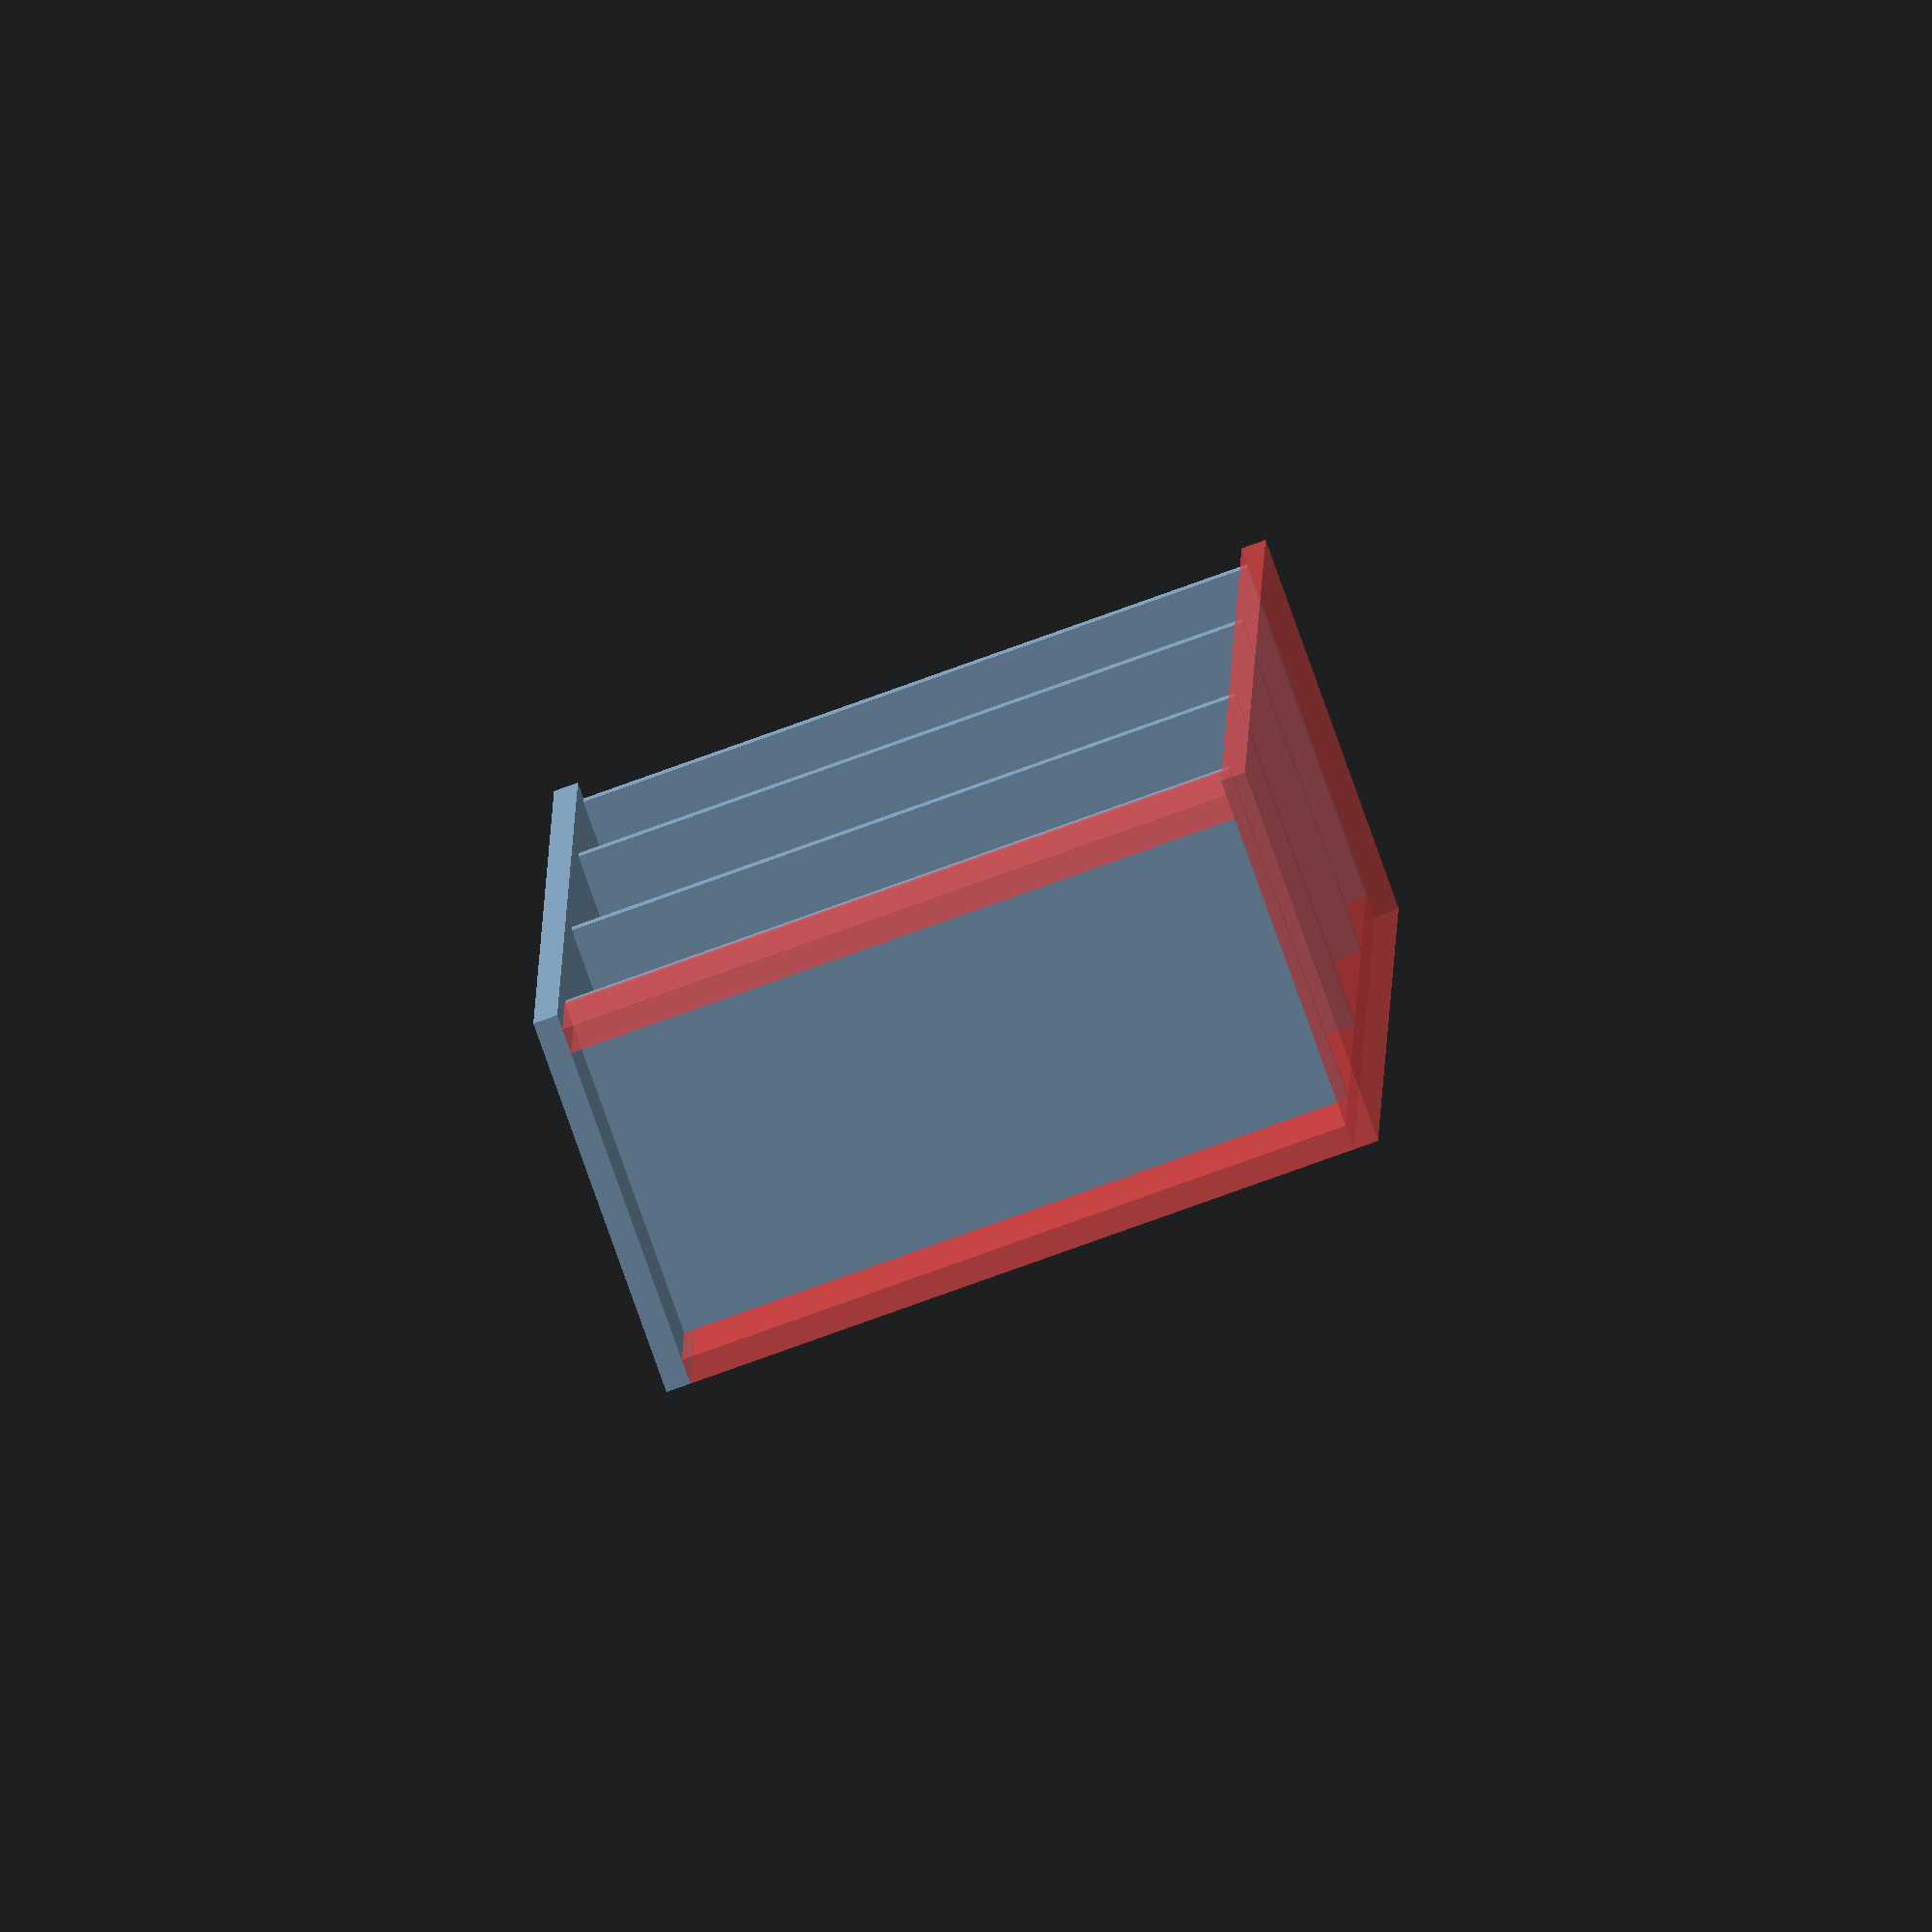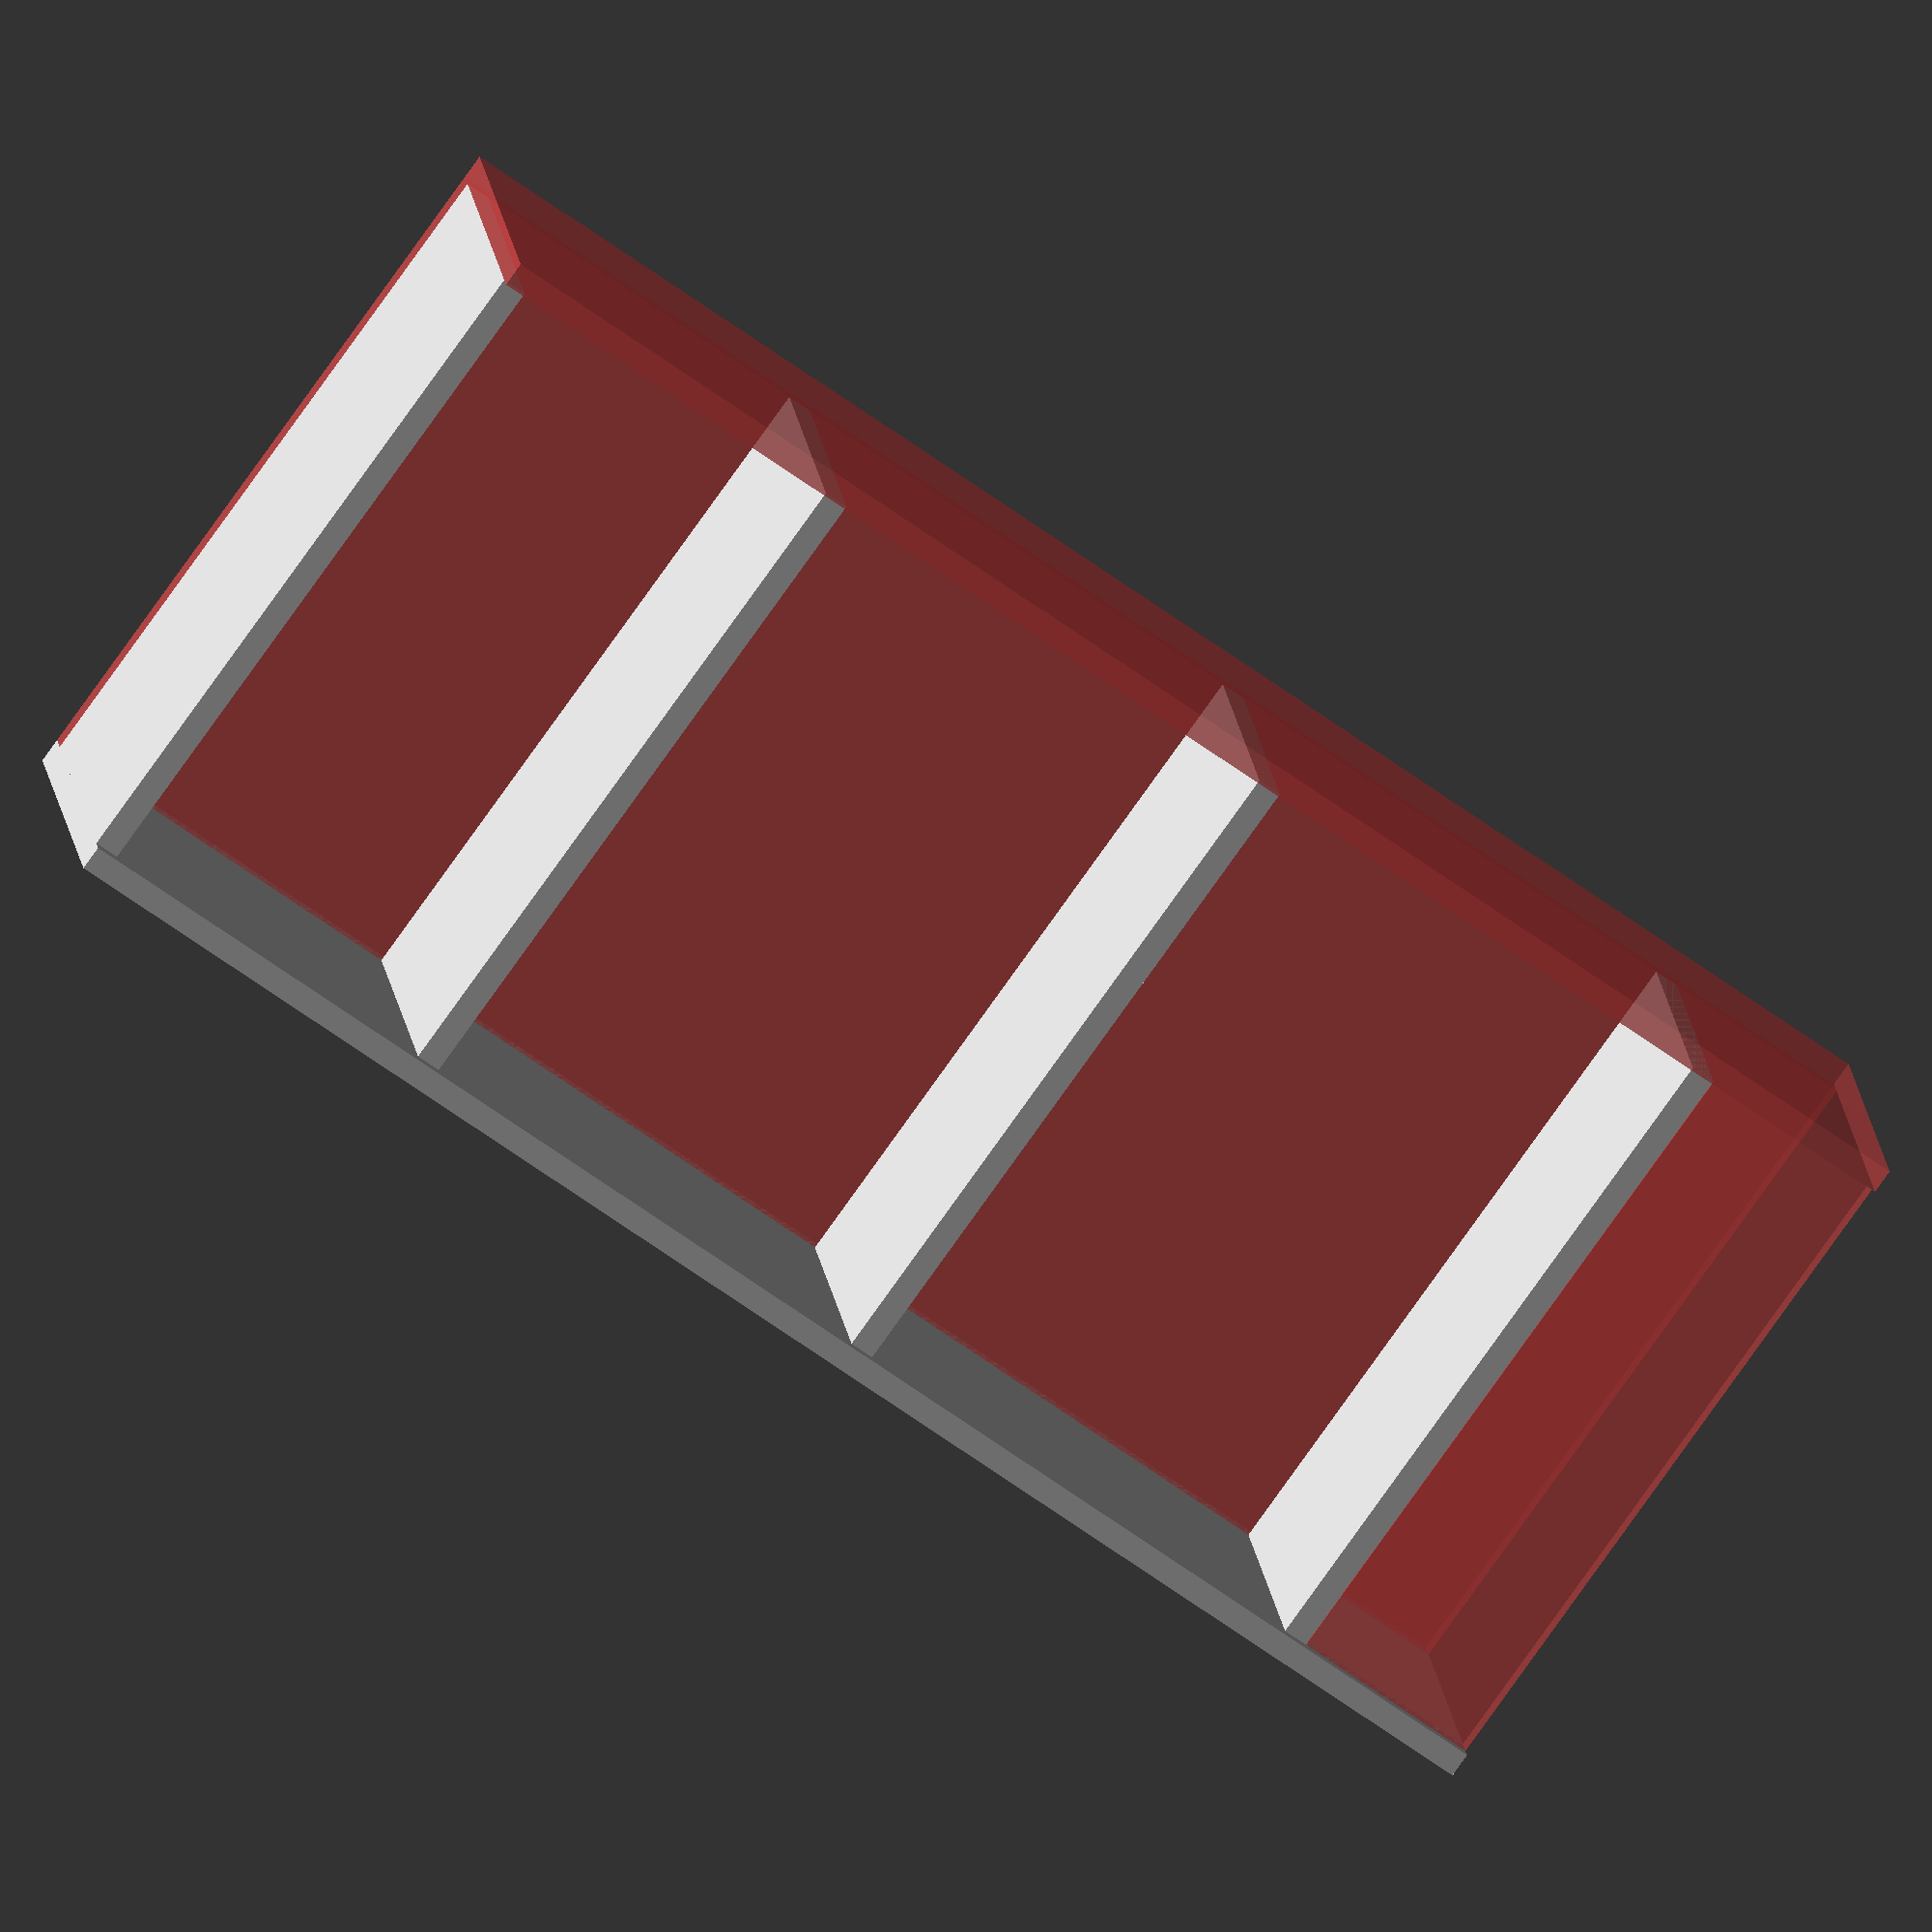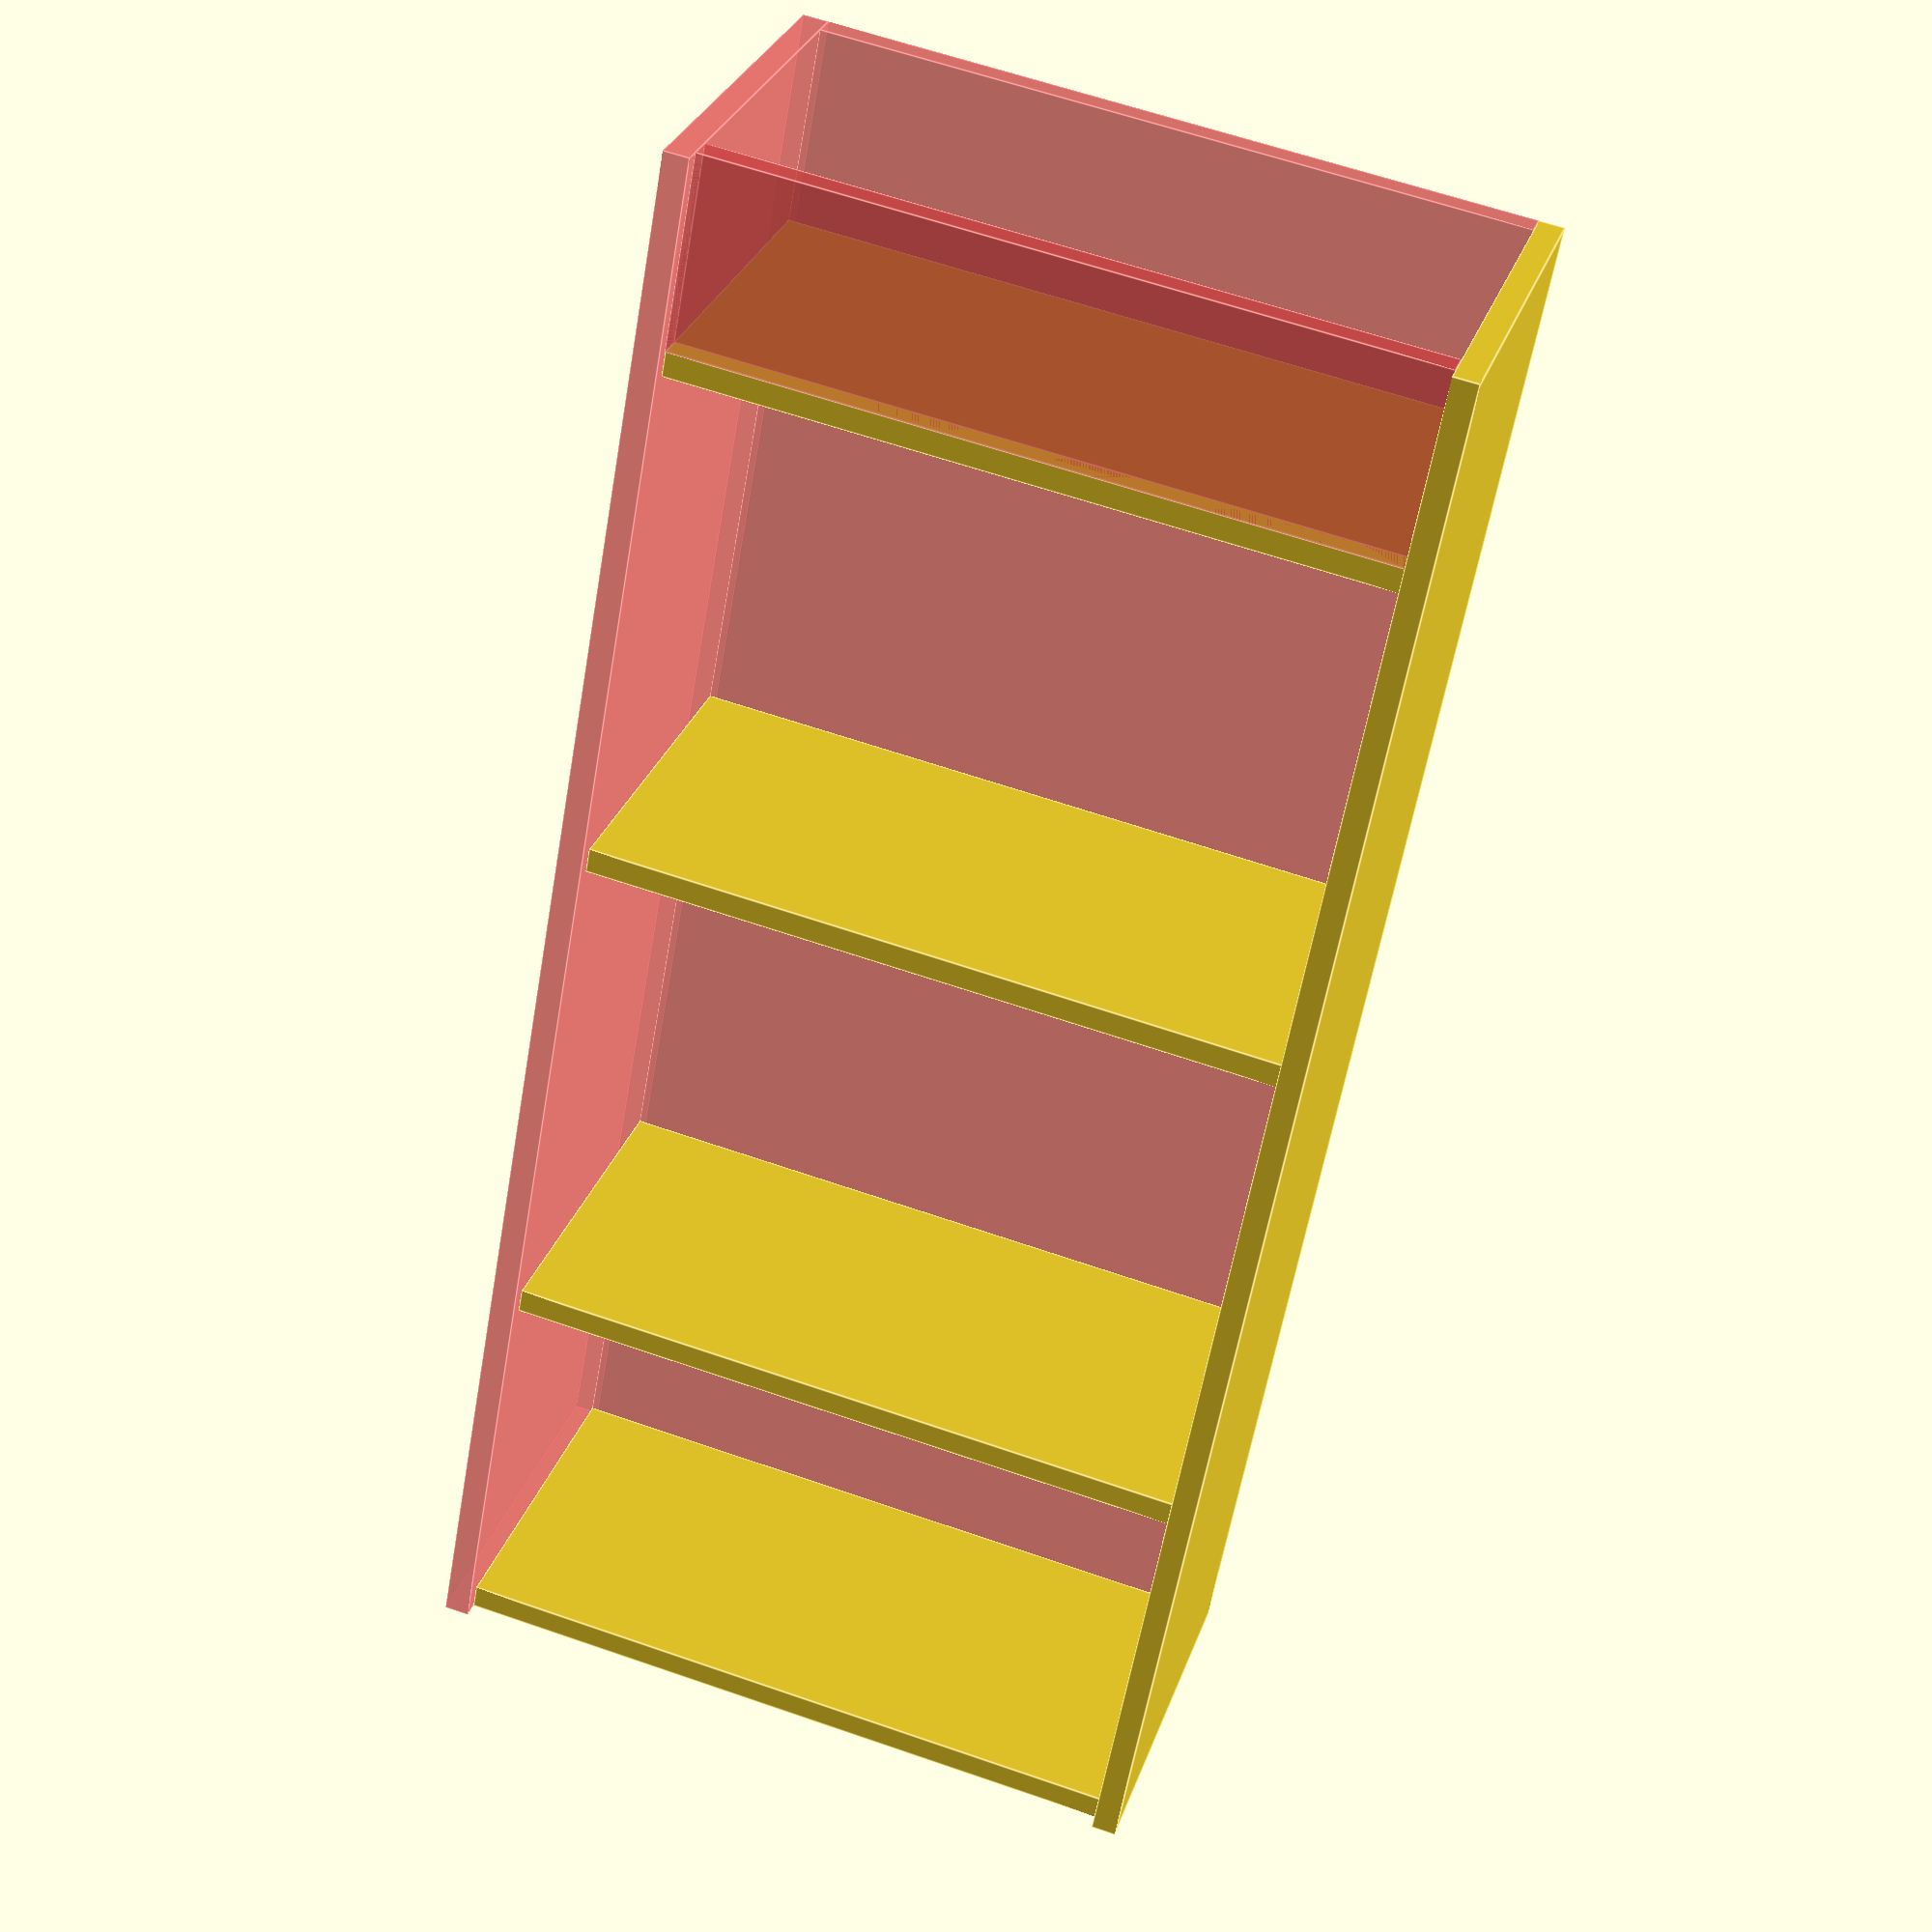
<openscad>
step = 38;
thickness = 1.8;
total_side = 28;
total_width = 50;
total_height = 120;
height_kickplate = 14;

module Side(x) {
 translate([x, 0, 0]) {
  cube([ thickness
       , total_side
       , total_height], false);
 }
}

module Back() {
 translate([thickness, 0, 0]) {
  cube([ total_width
       , thickness
       , total_height], false);
 }
}

module Shelf(z) {
 side = 25;
 translate([ thickness
           , thickness
           , z]) {
  cube([ total_width
       , side
       , thickness], false);
 }
}

module Kickplate() {
 translate([ thickness
           , total_side - 1.6 * thickness
           , 0]) {
  cube([ total_width
       , thickness
       , height_kickplate], false);
 }
}

#Back();
#Side(0);
Side(total_width + thickness);
#Kickplate();

Shelf(total_height - thickness);
for (k = [ height_kickplate
         : step
         : total_height
         ]) {
 Shelf(k);
}
</openscad>
<views>
elev=352.1 azim=19.7 roll=180.7 proj=o view=solid
elev=245.8 azim=349.8 roll=126.0 proj=o view=solid
elev=237.7 azim=343.0 roll=9.8 proj=p view=edges
</views>
